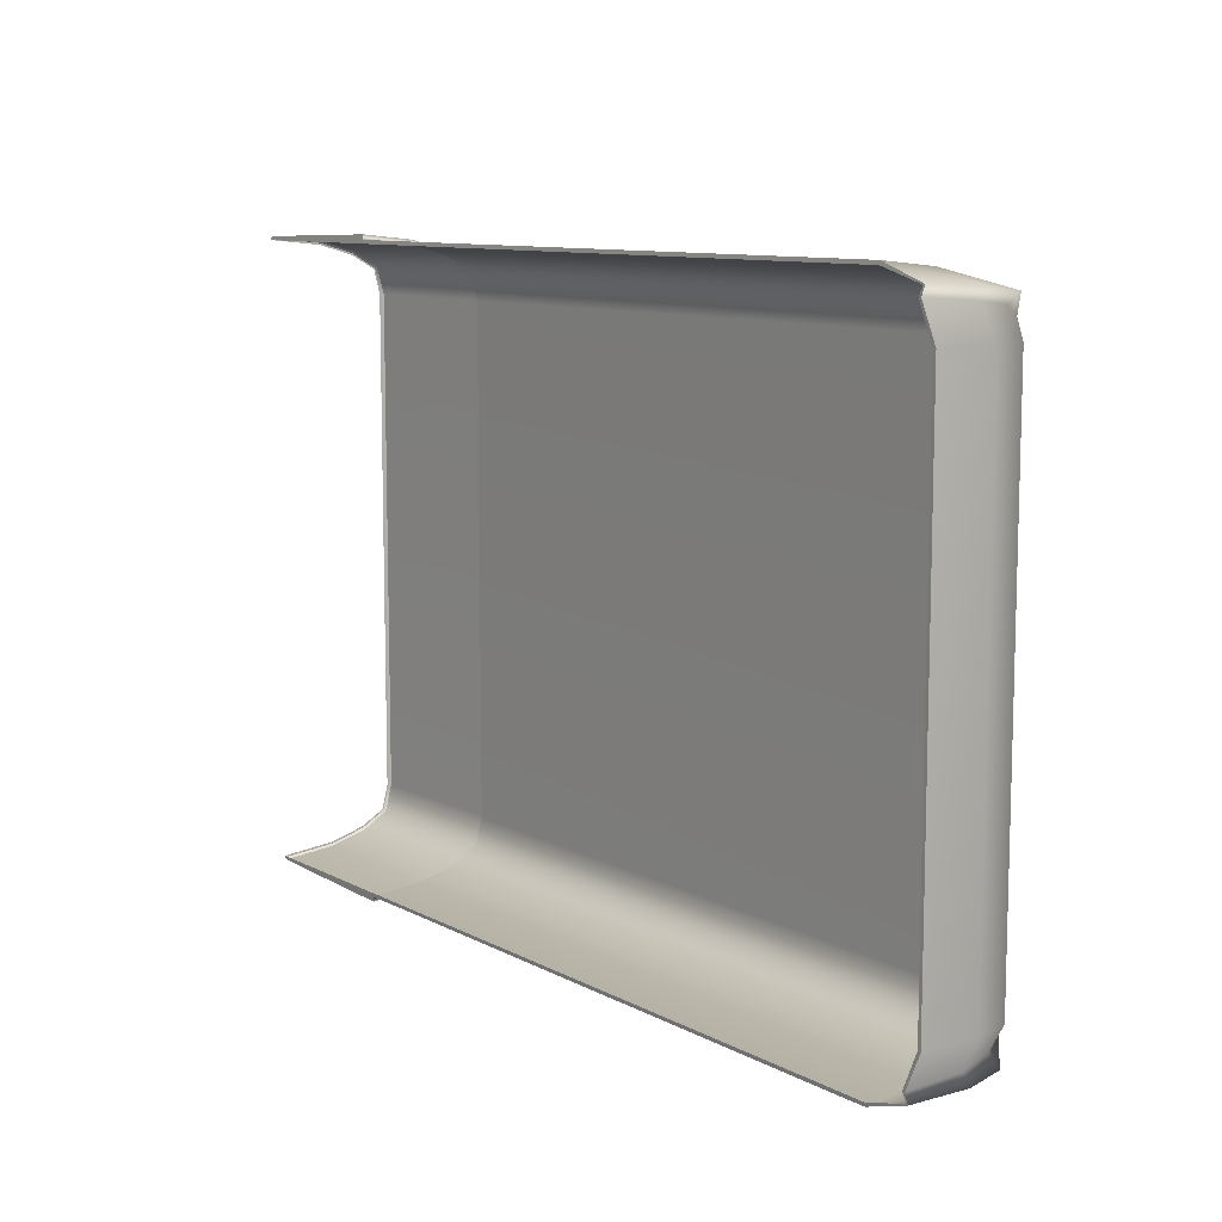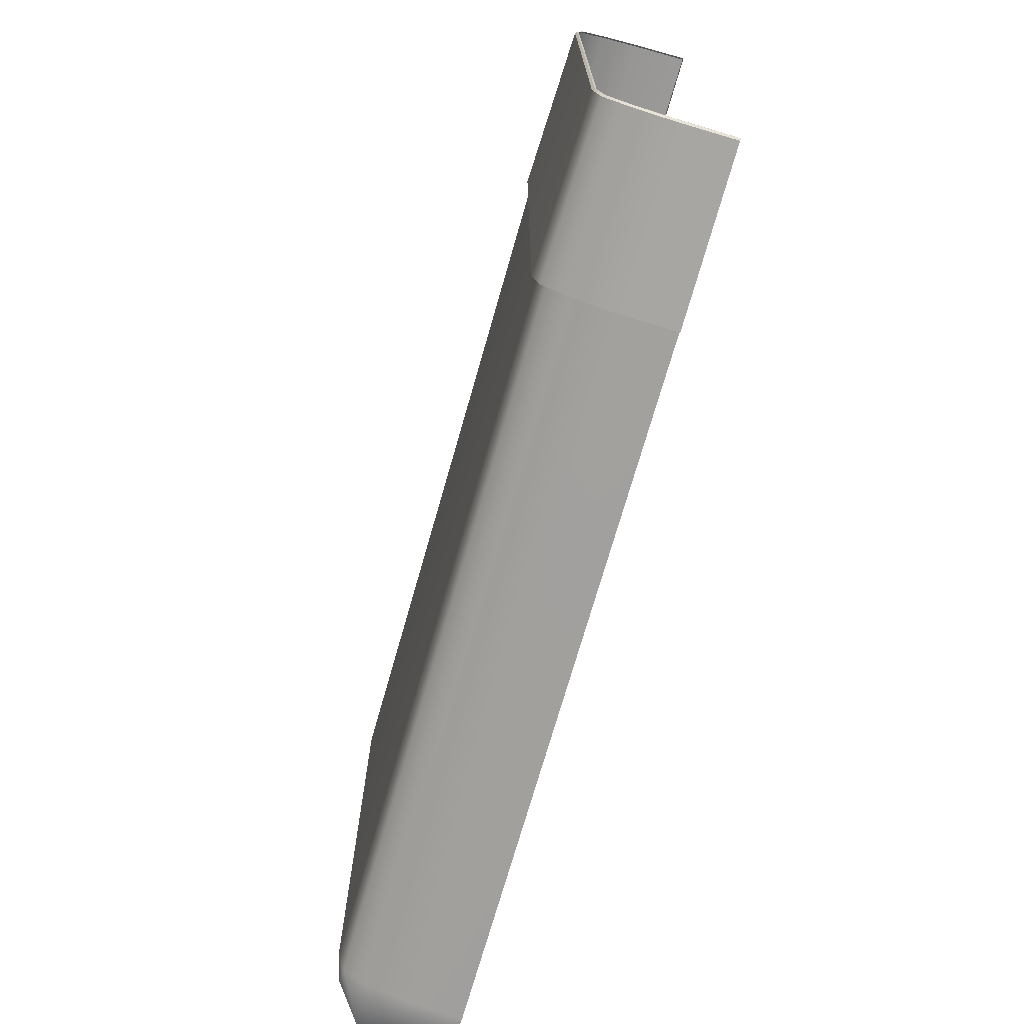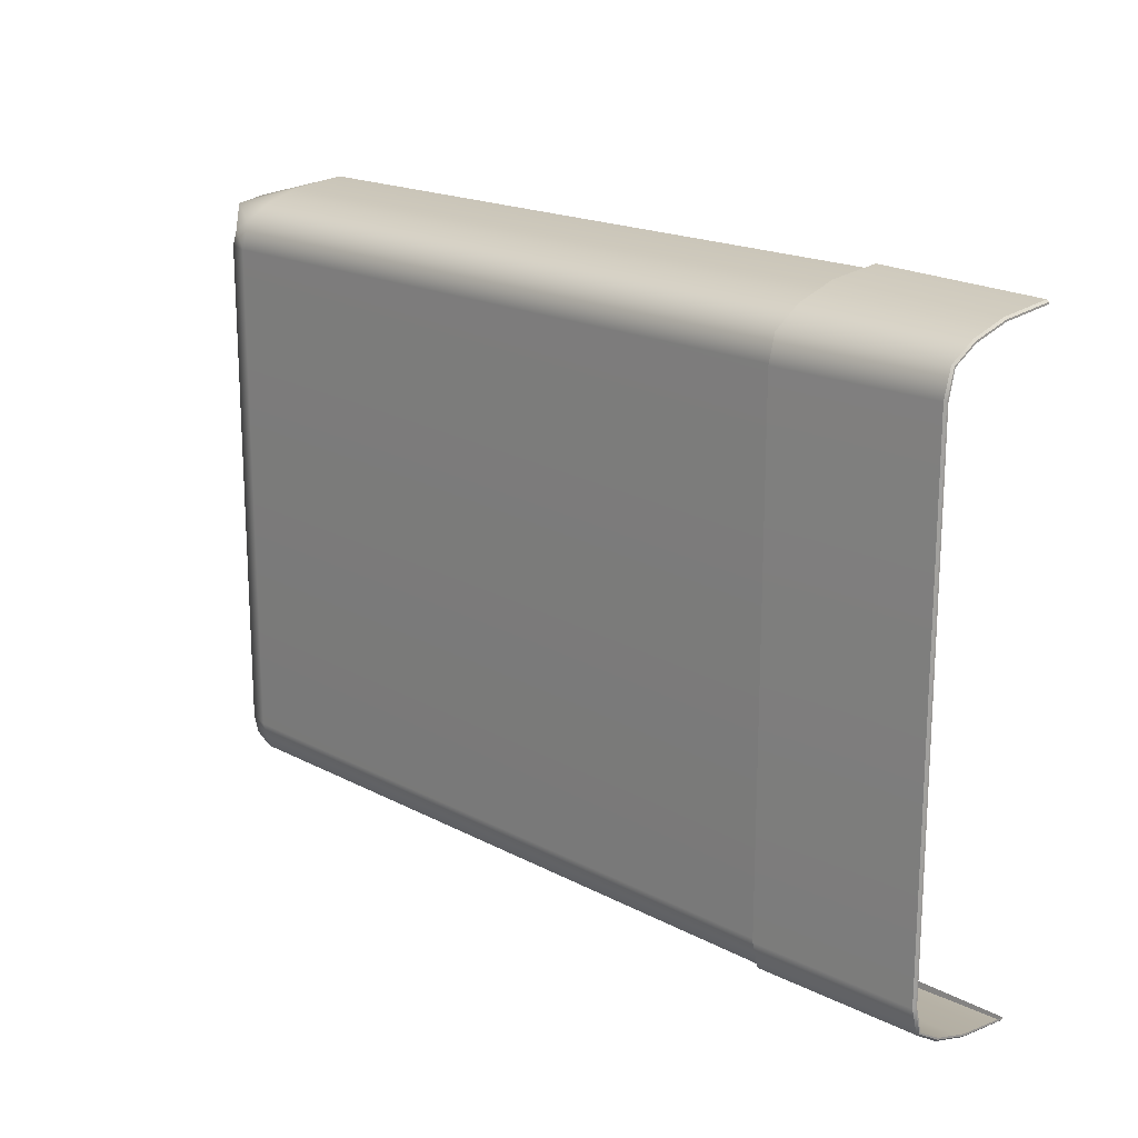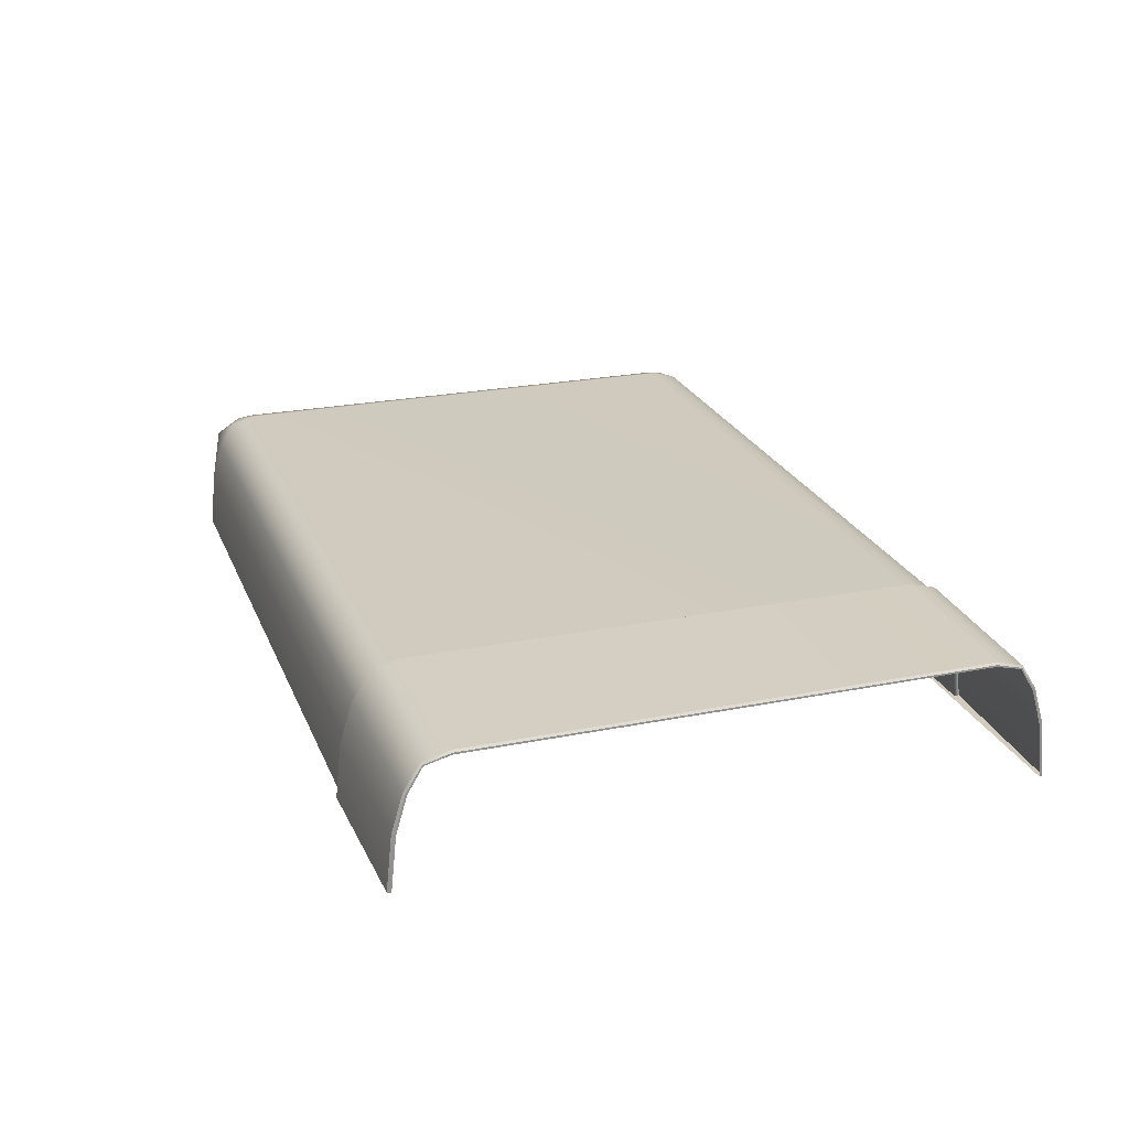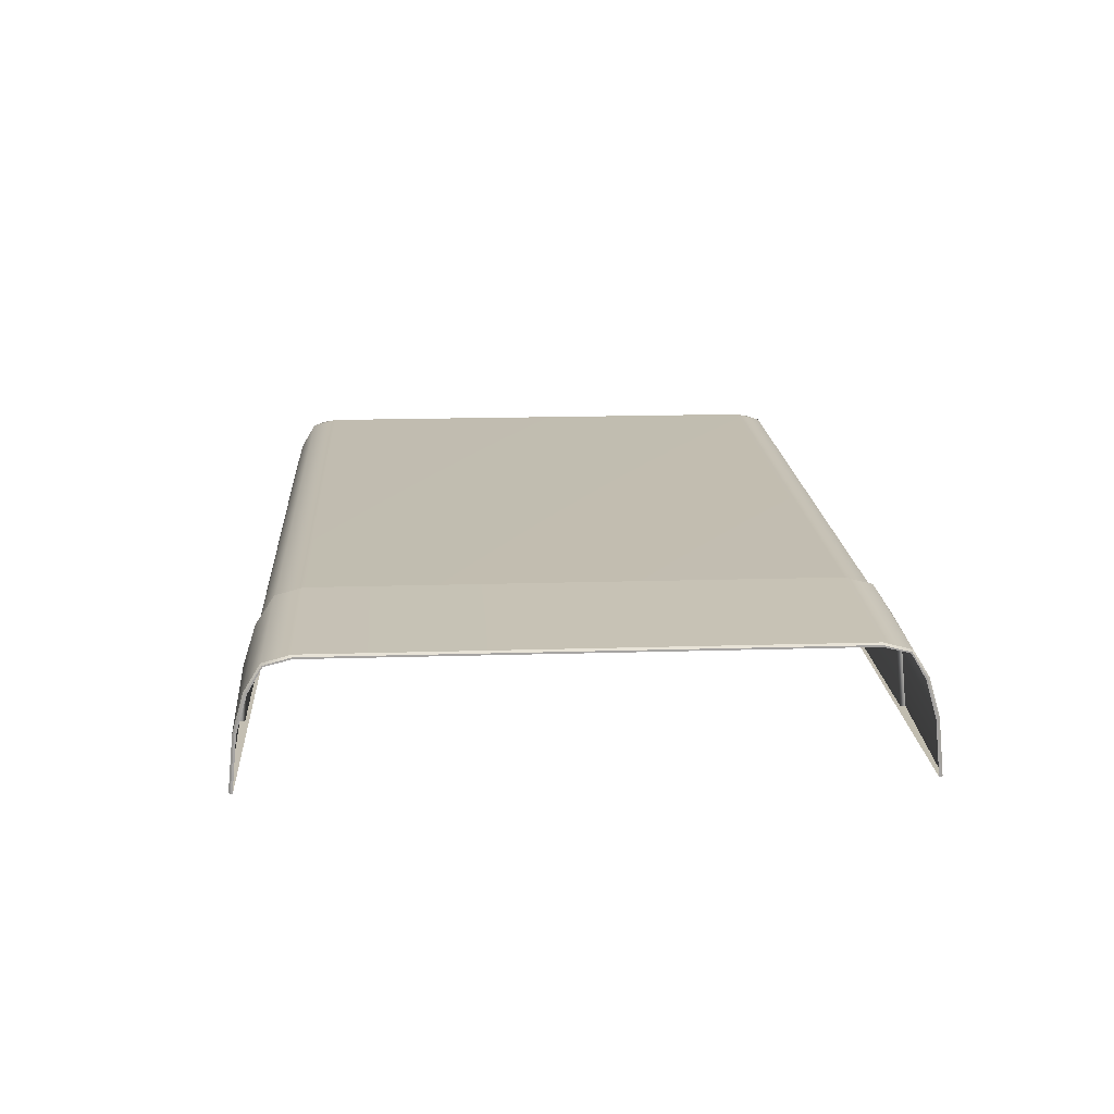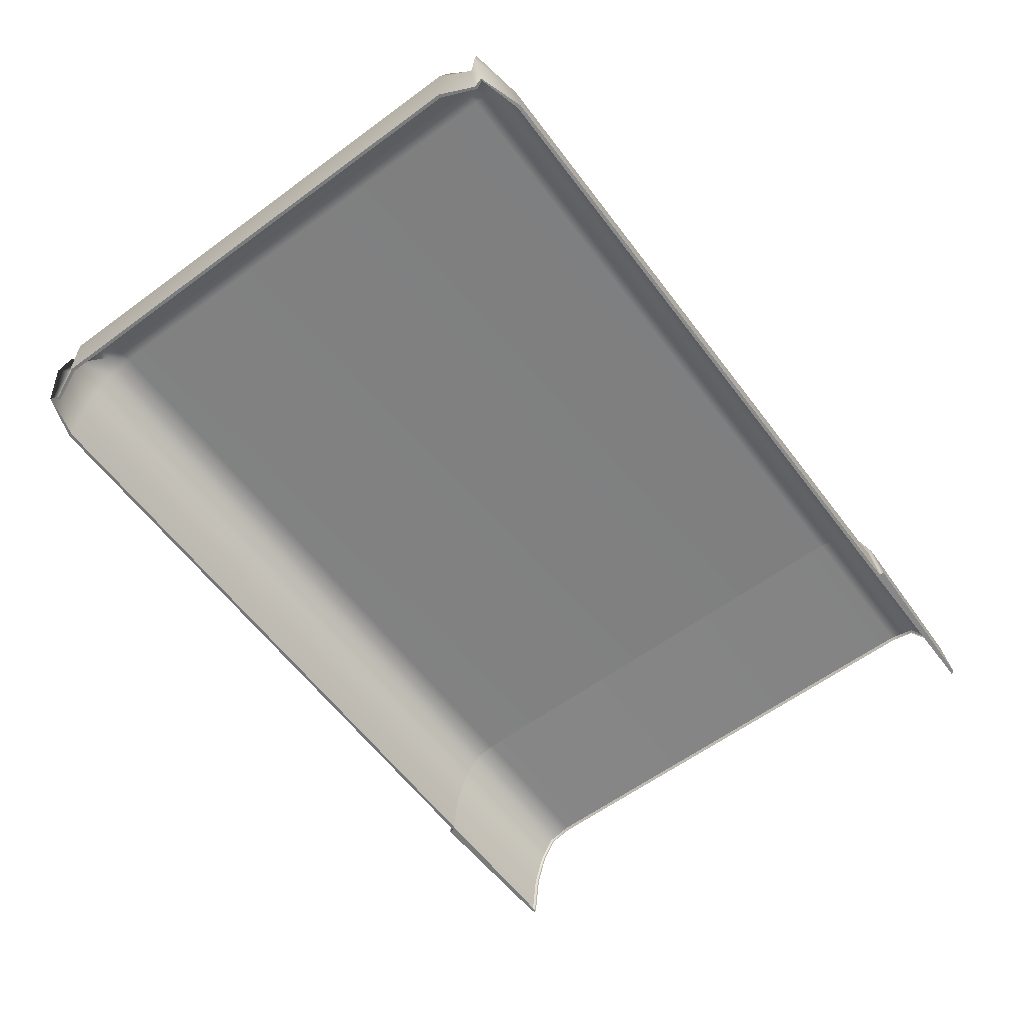
<metadata>
{"format":"obj","ext":"obj","renderer":"f3d","projection":"perspective","resolution":1024,"background":"white","views":[{"elev":9.8,"azim":53.1,"up":"+Z"},{"elev":-71.9,"azim":-105.9,"up":"+Z"},{"elev":18.2,"azim":-134.3,"up":"+Z"},{"elev":23.7,"azim":-108.6,"up":"+Y"},{"elev":17.2,"azim":-93.5,"up":"+Y"},{"elev":-60.5,"azim":126.9,"up":"+Y"}]}
</metadata>
<code>
v 154.6 55.23 -63.68
v 157.4 55.23 -52.04
v 142.7 55.23 -66.92
v 142.7 55.23 96.89
v 154.6 55.23 93.64
v 157.4 55.23 82.01
v 153.4 55.23 -61.42
v 153.4 55.23 91.39
v -86.45 55.23 -66.92
v -86.45 69.71 -65.44
v -86.45 79.51 -62.6
v -86.45 86.04 -58.77
v -86.45 87.74 -52.04
v -86.45 87.74 82.01
v -86.45 86.04 88.73
v -86.45 79.51 92.56
v -86.45 69.71 95.4
v -86.45 55.23 96.89
v 142.8 79.91 -63.48
v 155.4 79.96 -62
v 142.8 86.82 -59.34
v 147.8 86.85 -56.59
v 142.8 69.87 -66.4
v 157.2 69.82 -63.01
v 149.4 86.86 -52.18
v 156.3 79.97 -52.24
v 152.3 79.77 -59.18
v 159.1 69.82 -52.25
v 155.1 69.77 -60.3
v 142.8 88.7 -52.15
v 155.4 79.96 91.96
v 147.8 86.85 86.55
v 142.8 86.82 89.3
v 142.8 79.91 93.44
v 142.8 69.87 96.36
v 157.2 69.82 92.97
v 152.3 79.77 89.14
v 155.1 69.77 90.26
v 149.4 86.86 82.14
v 142.8 88.7 82.11
v 156.3 79.97 82.2
v 159.1 69.82 82.22
v 142.8 55.31 97.84
v 155.1 55.21 93.83
v 154.2 55.16 91.3
v 158.3 55.19 82.21
v 158.3 55.19 -52.24
v 154.2 55.16 -61.34
v 155.1 55.21 -63.87
v 142.8 55.31 -67.88
v -43 55.23 96.89
v -41.41 55.32 99.18
v -41.42 69.89 97.66
v -41.42 80.69 94.23
v -41.42 88.13 89.28
v -41.41 90.05 82.12
v -41.41 90.05 -52.16
v -41.42 88.13 -59.31
v -41.42 80.69 -64.26
v -41.42 69.89 -67.69
v -41.41 55.32 -69.21
v -43 55.23 -66.92
v -41.43 55.23 96.89
v -41.41 55.32 97.85
v -41.41 69.89 96.36
v -41.42 79.9 93.44
v -41.41 86.77 89.28
v -41.41 88.7 82.12
v -41.41 88.7 -52.16
v -41.41 86.77 -59.31
v -41.42 79.9 -63.48
v -41.41 69.89 -66.39
v -41.41 55.32 -67.89
v -41.43 55.23 -66.92
v -86.45 69.8 95.88
v -85.96 69.89 96.37
v -85.96 55.32 97.87
v -86.45 55.28 97.37
v -86.45 79.69 93
v -85.96 79.89 93.46
v -86.45 86.34 88.96
v -85.96 86.77 89.27
v -86.45 88.21 82.06
v -85.96 88.71 82.13
v -86.45 88.21 -52.1
v -85.96 88.71 -52.16
v -86.45 86.34 -58.99
v -85.96 86.77 -59.31
v -86.45 79.69 -63.03
v -85.96 79.89 -63.5
v -86.45 69.8 -65.91
v -85.96 69.89 -66.41
v -85.96 55.32 -67.9
v -86.45 55.28 -67.41
f 20 19 21 22
f 23 19 20 24
f 22 25 26 27
f 27 26 28 29
f 22 21 30 25
f 31 32 33 34
f 35 36 31 34
f 32 31 37
f 36 38 37 31
f 32 39 40 33
f 26 25 39 41
f 28 26 41 42
f 25 30 40 39
f 22 27 20
f 24 20 27 29
f 32 37 41 39
f 38 42 41 37
f 43 44 36 35
f 44 45 38 36
f 45 46 42 38
f 46 47 28 42
f 29 28 47 48
f 49 24 29 48
f 50 23 24 49
f 4 5 44 43
f 5 8 45 44
f 8 6 46 45
f 6 2 47 46
f 2 7 48 47
f 7 1 49 48
f 1 3 50 49
f 18 51 52 77 78
f 62 9 94 93 61
f 51 63 64 52
f 53 52 64 65
f 54 53 65 66
f 55 54 66 67
f 56 55 67 68
f 57 56 68 69
f 58 57 69 70
f 59 58 70 71
f 60 59 71 72
f 73 61 60 72
f 74 62 61 73
f 63 4 43 64
f 65 64 43 35
f 66 65 35 34
f 67 66 34 33
f 68 67 33 40
f 69 68 40 30
f 70 69 30 21
f 71 70 21 19
f 72 71 19 23
f 50 73 72 23
f 3 74 73 50
f 75 76 80 79
f 76 75 78 77
f 79 80 82 81
f 81 82 84 83
f 83 84 86 85
f 85 86 88 87
f 87 88 90 89
f 89 90 92 91
f 91 92 93 94
f 76 77 52 53
f 80 76 53 54
f 82 80 54 55
f 84 82 55 56
f 86 84 56 57
f 88 86 57 58
f 90 88 58 59
f 92 90 59 60
f 61 93 92 60
f 17 18 78 75
f 16 17 75 79
f 15 16 79 81
f 14 15 81 83
f 13 14 83 85
f 12 13 85 87
f 11 12 87 89
f 10 11 89 91
f 9 10 91 94

</code>
